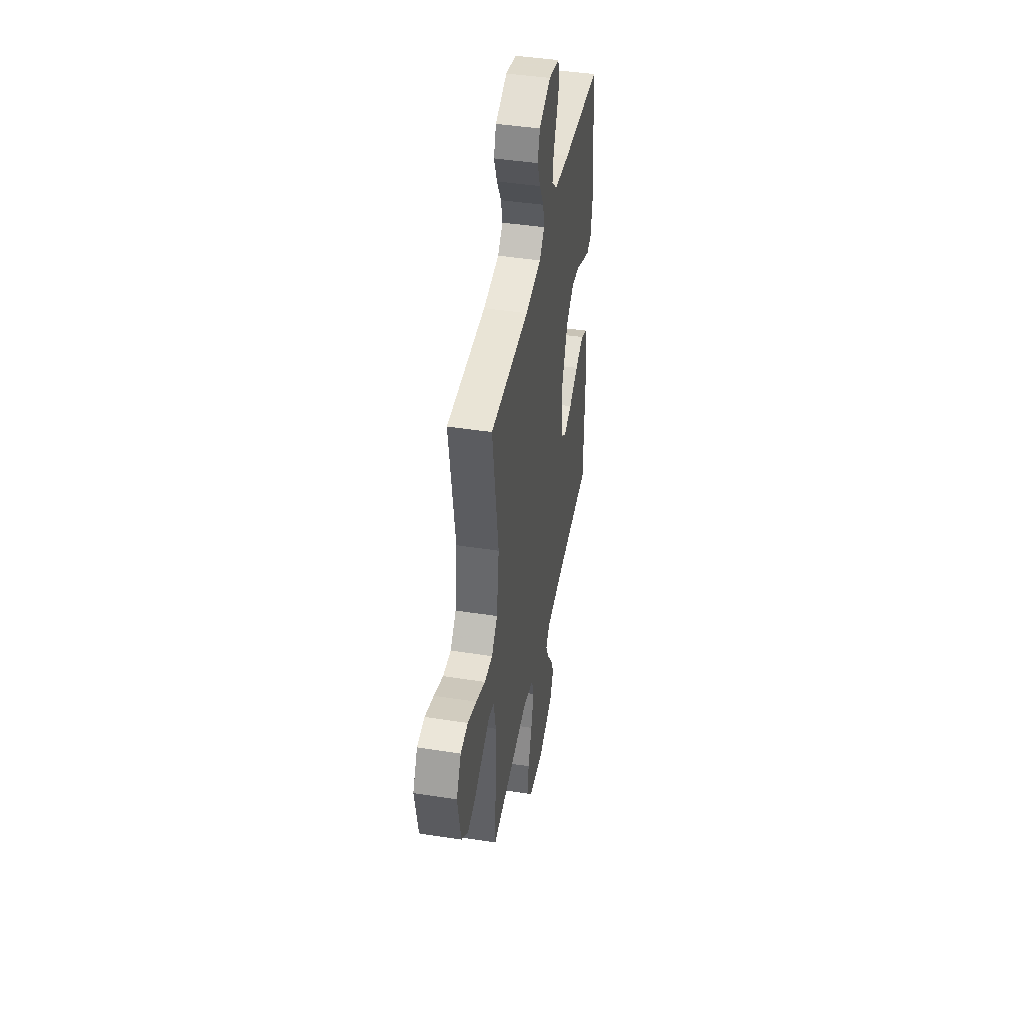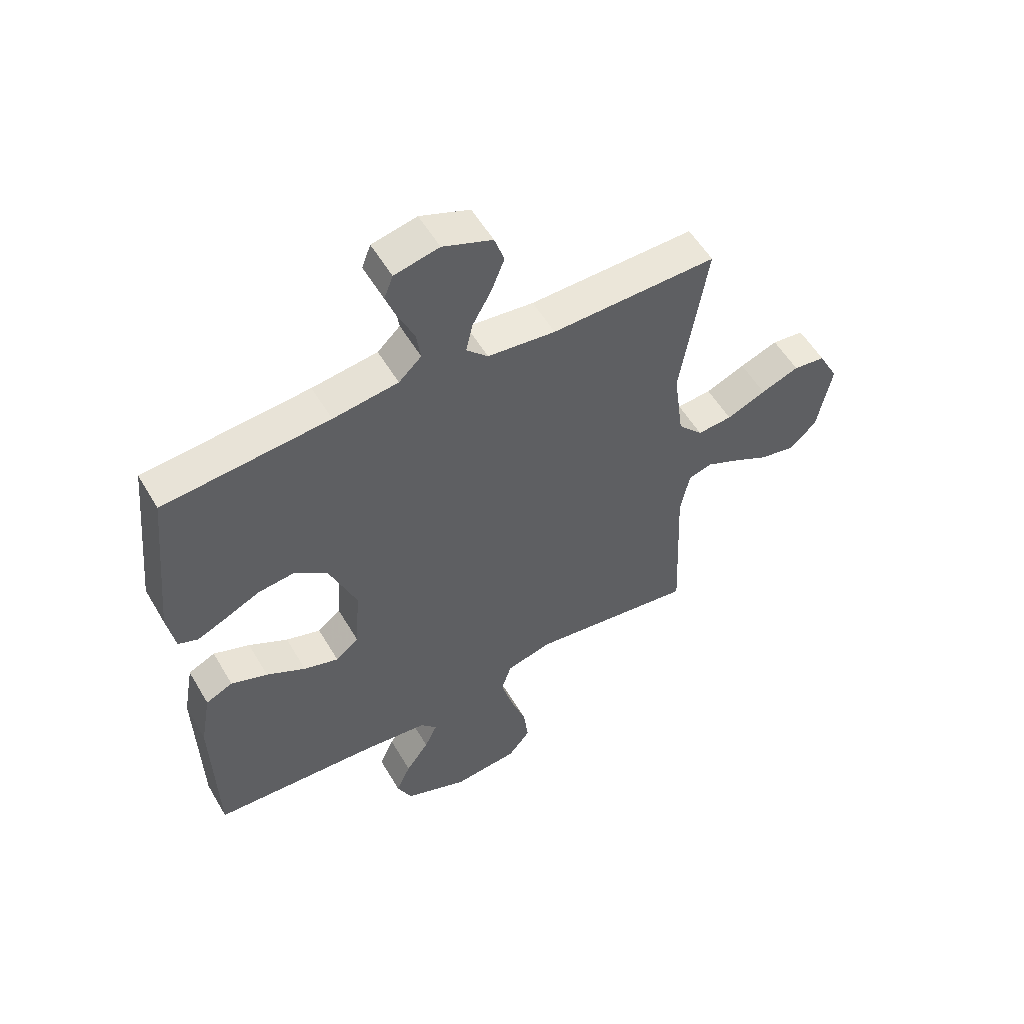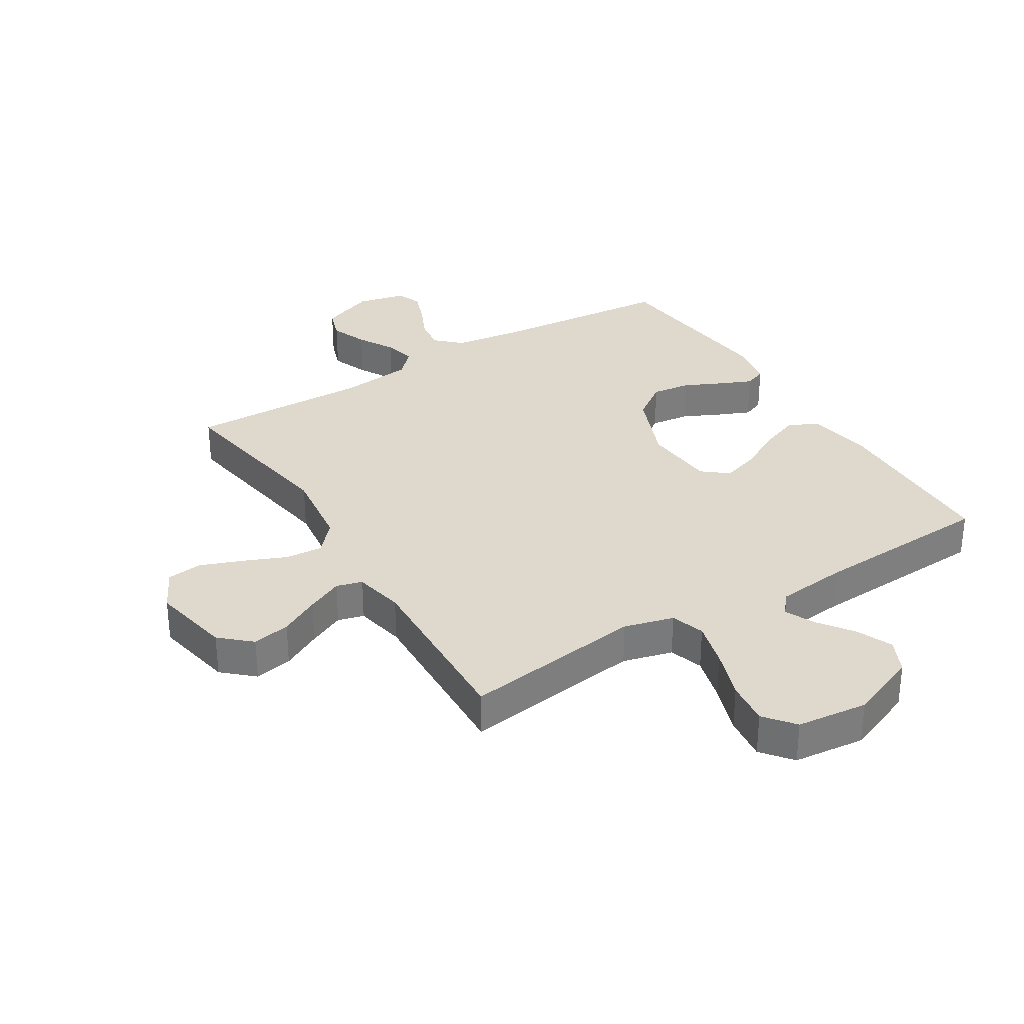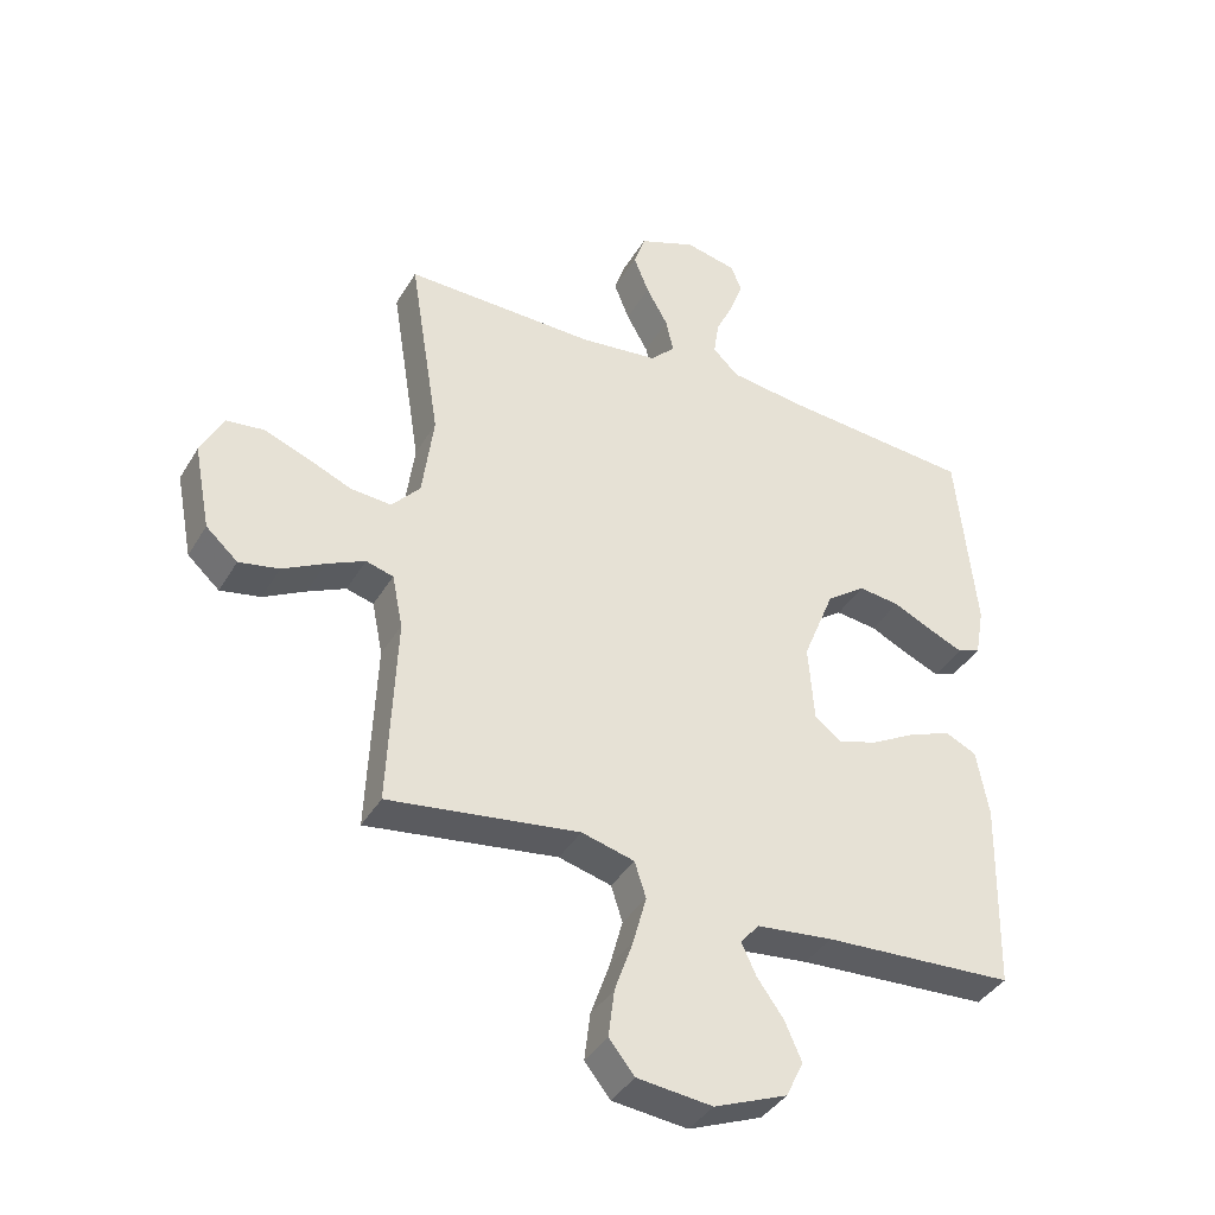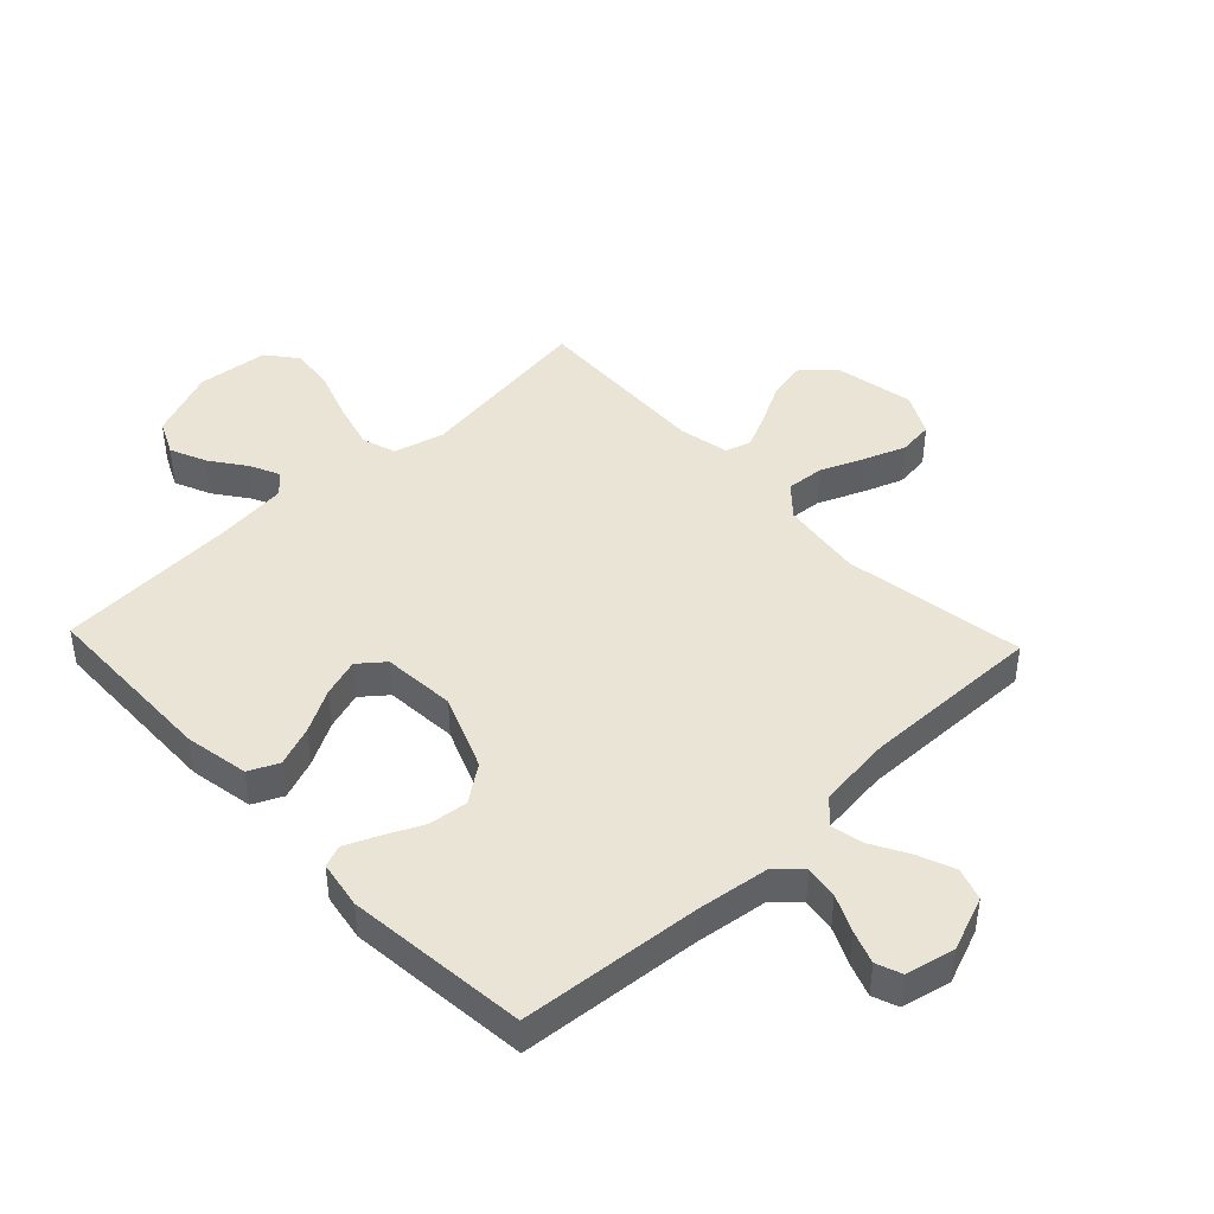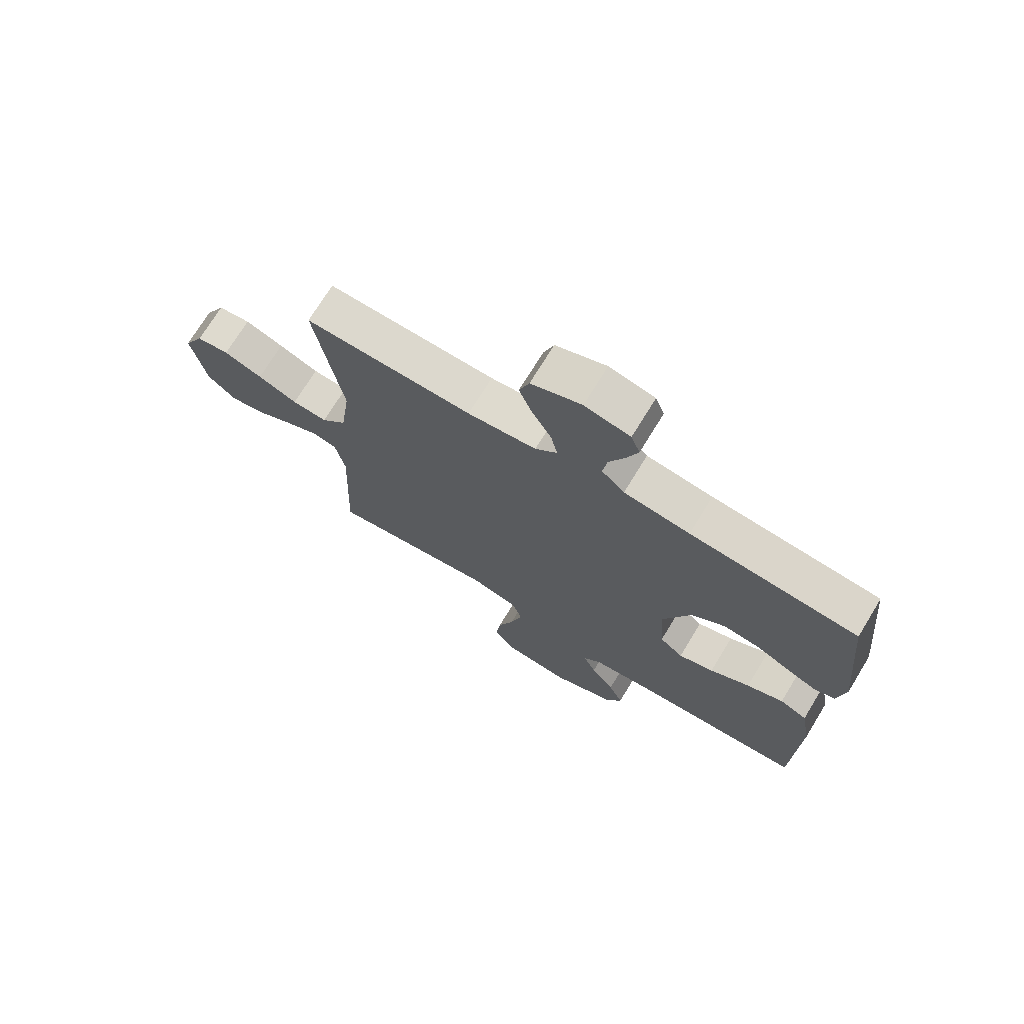
<metadata>
{"format":"obj","ext":"obj","renderer":"f3d","projection":"perspective","resolution":1024,"background":"white","views":[{"elev":43.7,"azim":100.4,"up":"+Z"},{"elev":55.0,"azim":-30.0,"up":"+Z"},{"elev":32.0,"azim":148.3,"up":"+Y"},{"elev":-38.9,"azim":152.3,"up":"+Z"},{"elev":43.8,"azim":-43.5,"up":"+Y"},{"elev":72.2,"azim":-148.6,"up":"+Z"}]}
</metadata>
<code>
v 0.5 0.07 -0.5
v 0.2 0.07 -0.459
v 0.117 0.07 -0.481
v 0.099 0.07 -0.537
v 0.12 0.07 -0.614
v 0.149 0.07 -0.697
v 0.158 0.07 -0.771
v 0.118 0.07 -0.821
v 0 0.07 -0.834
v -0.115 0.07 -0.788
v -0.142 0.07 -0.731
v -0.116 0.07 -0.671
v -0.074 0.07 -0.613
v -0.051 0.07 -0.563
v -0.081 0.07 -0.529
v -0.2 0.07 -0.516
v -0.5 0.07 -0.5
v -0.507 0.07 -0.2
v -0.488 0.07 -0.094
v -0.439 0.07 -0.071
v -0.373 0.07 -0.096
v -0.302 0.07 -0.135
v -0.239 0.07 -0.155
v -0.197 0.07 -0.121
v -0.188 0.07 0
v -0.238 0.07 0.124
v -0.299 0.07 0.168
v -0.364 0.07 0.16
v -0.427 0.07 0.13
v -0.48 0.07 0.107
v -0.516 0.07 0.121
v -0.53 0.07 0.2
v -0.5 0.07 0.5
v -0.2 0.07 0.526
v -0.082 0.07 0.542
v -0.041 0.07 0.581
v -0.049 0.07 0.636
v -0.077 0.07 0.696
v -0.097 0.07 0.751
v -0.081 0.07 0.793
v 0 0.07 0.811
v 0.09 0.07 0.776
v 0.108 0.07 0.723
v 0.084 0.07 0.662
v 0.05 0.07 0.601
v 0.038 0.07 0.547
v 0.077 0.07 0.508
v 0.2 0.07 0.494
v 0.5 0.07 0.5
v 0.452 0.07 0.2
v 0.47 0.07 0.065
v 0.515 0.07 0.015
v 0.578 0.07 0.02
v 0.649 0.07 0.05
v 0.718 0.07 0.076
v 0.776 0.07 0.069
v 0.812 0.07 0
v 0.786 0.07 -0.134
v 0.736 0.07 -0.179
v 0.673 0.07 -0.167
v 0.607 0.07 -0.132
v 0.547 0.07 -0.104
v 0.504 0.07 -0.116
v 0.487 0.07 -0.2
v 0.5 0 -0.5
v 0.2 0 -0.459
v 0.117 0 -0.481
v 0.099 0 -0.537
v 0.12 0 -0.614
v 0.149 0 -0.697
v 0.158 0 -0.771
v 0.118 0 -0.821
v 0 0 -0.834
v -0.115 0 -0.788
v -0.142 0 -0.731
v -0.116 0 -0.671
v -0.074 0 -0.613
v -0.051 0 -0.563
v -0.081 0 -0.529
v -0.2 0 -0.516
v -0.5 0 -0.5
v -0.507 0 -0.2
v -0.488 0 -0.094
v -0.439 0 -0.071
v -0.373 0 -0.096
v -0.302 0 -0.135
v -0.239 0 -0.155
v -0.197 0 -0.121
v -0.188 0 0
v -0.238 0 0.124
v -0.299 0 0.168
v -0.364 0 0.16
v -0.427 0 0.13
v -0.48 0 0.107
v -0.516 0 0.121
v -0.53 0 0.2
v -0.5 0 0.5
v -0.2 0 0.526
v -0.082 0 0.542
v -0.041 0 0.581
v -0.049 0 0.636
v -0.077 0 0.696
v -0.097 0 0.751
v -0.081 0 0.793
v 0 0 0.811
v 0.09 0 0.776
v 0.108 0 0.723
v 0.084 0 0.662
v 0.05 0 0.601
v 0.038 0 0.547
v 0.077 0 0.508
v 0.2 0 0.494
v 0.5 0 0.5
v 0.452 0 0.2
v 0.47 0 0.065
v 0.515 0 0.015
v 0.578 0 0.02
v 0.649 0 0.05
v 0.718 0 0.076
v 0.776 0 0.069
v 0.812 0 0
v 0.786 0 -0.134
v 0.736 0 -0.179
v 0.673 0 -0.167
v 0.607 0 -0.132
v 0.547 0 -0.104
v 0.504 0 -0.116
v 0.487 0 -0.2
f 58 59 60 61
f 58 61 62
f 57 58 62
f 56 57 62 63
f 53 54 55 56
f 48 49 50
f 47 48 50 51
f 46 47 51
f 42 43 44 45
f 40 41 42 45
f 40 45 46
f 37 38 39 40
f 37 40 46
f 36 37 46 51
f 31 32 33 34
f 31 34 35
f 28 29 30 31
f 28 31 35 36
f 19 20 21 22
f 19 22 23
f 16 17 18 19
f 15 16 19 23
f 14 15 23 24
f 10 11 12 13
f 10 13 14
f 9 10 14
f 8 9 14
f 5 6 7 8
f 4 5 8 14
f 3 4 14 24
f 64 1 2
f 63 64 2 3
f 53 56 63
f 52 53 63 3
f 27 28 36
f 26 27 36 51
f 25 26 51 52
f 3 24 25 52
f 125 124 123 122
f 126 125 122
f 126 122 121
f 127 126 121 120
f 120 119 118 117
f 114 113 112
f 115 114 112 111
f 115 111 110
f 109 108 107 106
f 109 106 105 104
f 110 109 104
f 104 103 102 101
f 110 104 101
f 115 110 101 100
f 98 97 96 95
f 99 98 95
f 95 94 93 92
f 100 99 95 92
f 86 85 84 83
f 87 86 83
f 83 82 81 80
f 87 83 80 79
f 88 87 79 78
f 77 76 75 74
f 78 77 74
f 78 74 73
f 78 73 72
f 72 71 70 69
f 78 72 69 68
f 88 78 68 67
f 66 65 128
f 67 66 128 127
f 127 120 117
f 67 127 117 116
f 100 92 91
f 115 100 91 90
f 116 115 90 89
f 116 89 88 67
f 1 65 66 2
f 2 66 67 3
f 3 67 68 4
f 4 68 69 5
f 5 69 70 6
f 6 70 71 7
f 7 71 72 8
f 8 72 73 9
f 9 73 74 10
f 10 74 75 11
f 11 75 76 12
f 12 76 77 13
f 13 77 78 14
f 14 78 79 15
f 15 79 80 16
f 16 80 81 17
f 17 81 82 18
f 18 82 83 19
f 19 83 84 20
f 20 84 85 21
f 21 85 86 22
f 22 86 87 23
f 23 87 88 24
f 24 88 89 25
f 25 89 90 26
f 26 90 91 27
f 27 91 92 28
f 28 92 93 29
f 29 93 94 30
f 30 94 95 31
f 31 95 96 32
f 32 96 97 33
f 33 97 98 34
f 34 98 99 35
f 35 99 100 36
f 36 100 101 37
f 37 101 102 38
f 38 102 103 39
f 39 103 104 40
f 40 104 105 41
f 41 105 106 42
f 42 106 107 43
f 43 107 108 44
f 44 108 109 45
f 45 109 110 46
f 46 110 111 47
f 47 111 112 48
f 48 112 113 49
f 49 113 114 50
f 50 114 115 51
f 51 115 116 52
f 52 116 117 53
f 53 117 118 54
f 54 118 119 55
f 55 119 120 56
f 56 120 121 57
f 57 121 122 58
f 58 122 123 59
f 59 123 124 60
f 60 124 125 61
f 61 125 126 62
f 62 126 127 63
f 63 127 128 64
f 64 128 65 1

</code>
